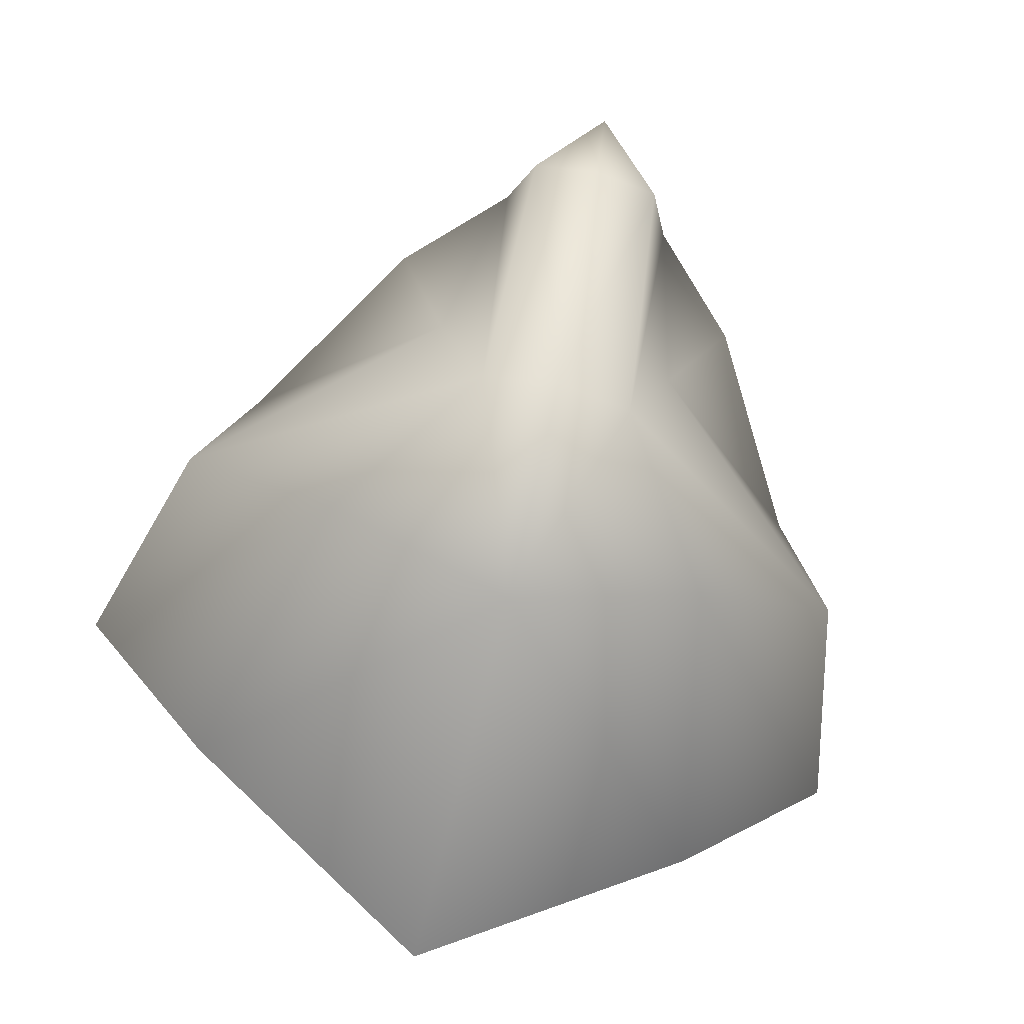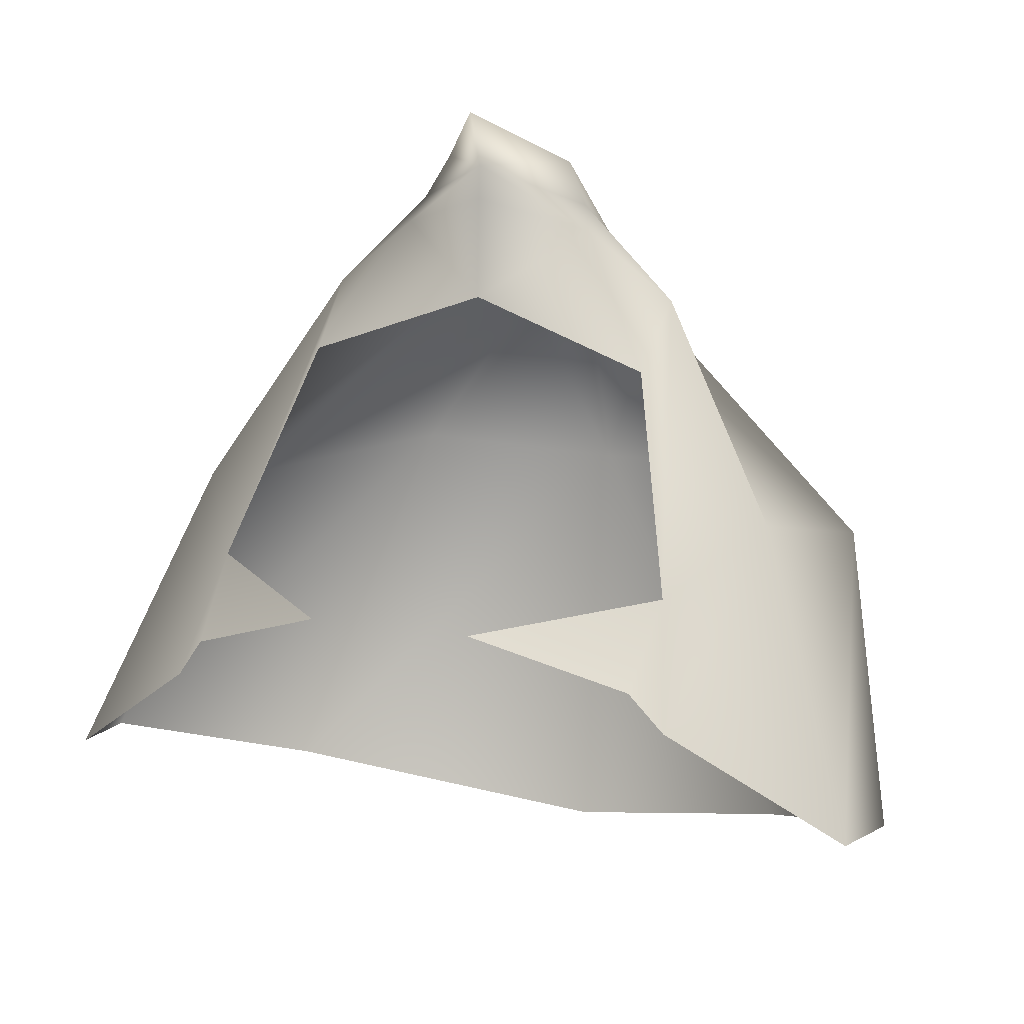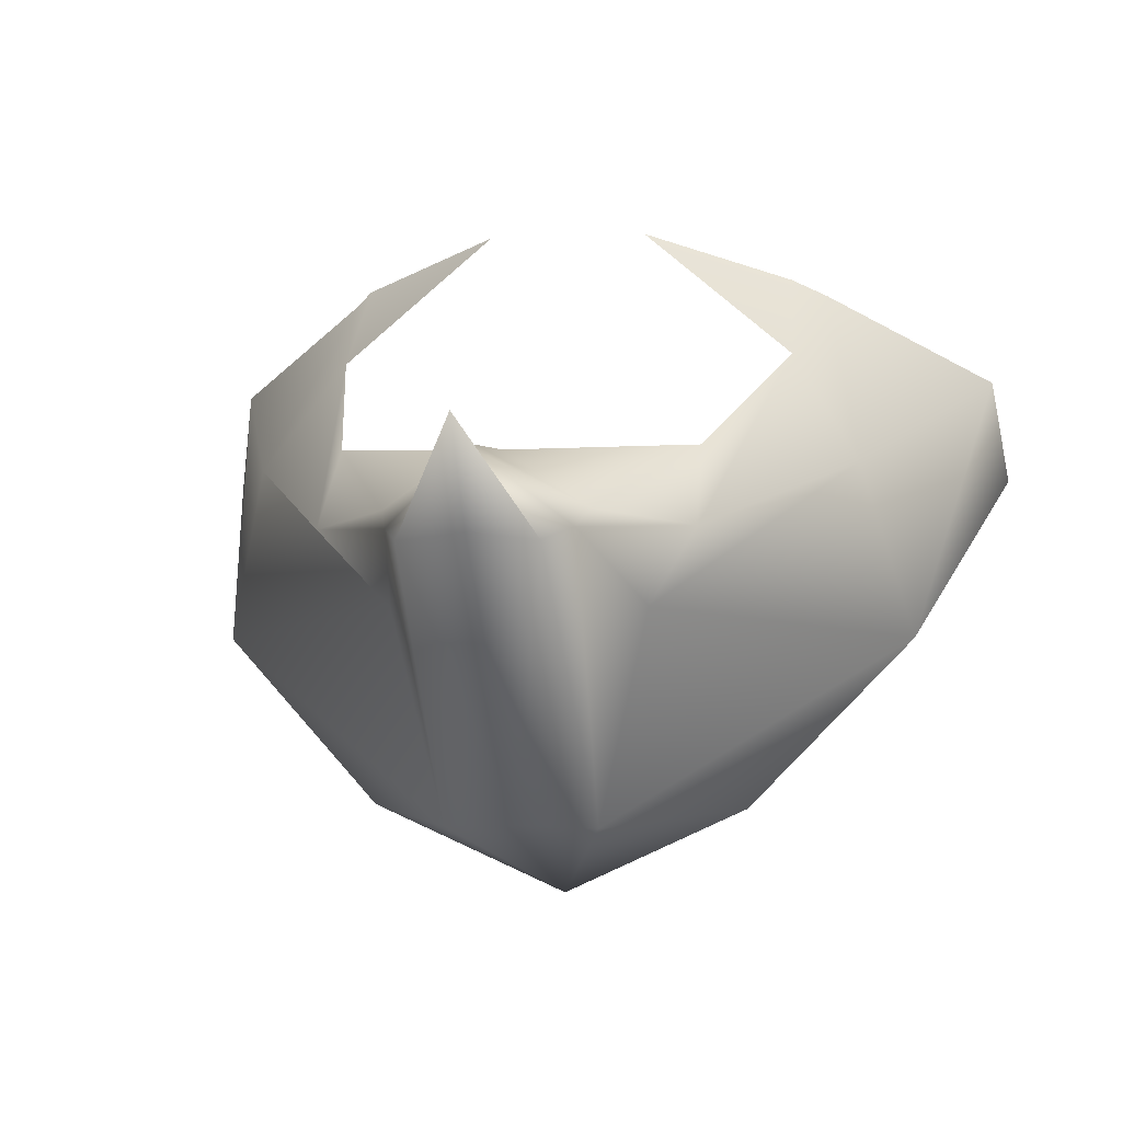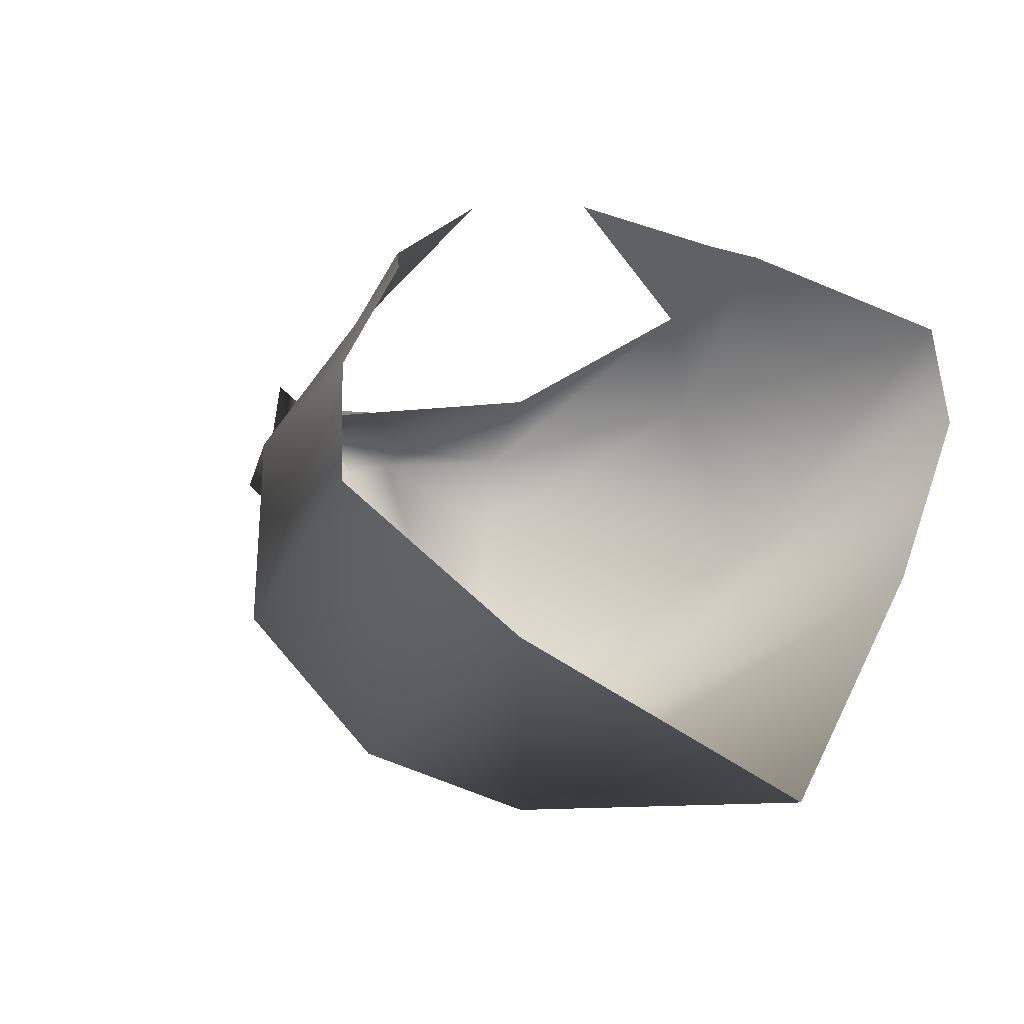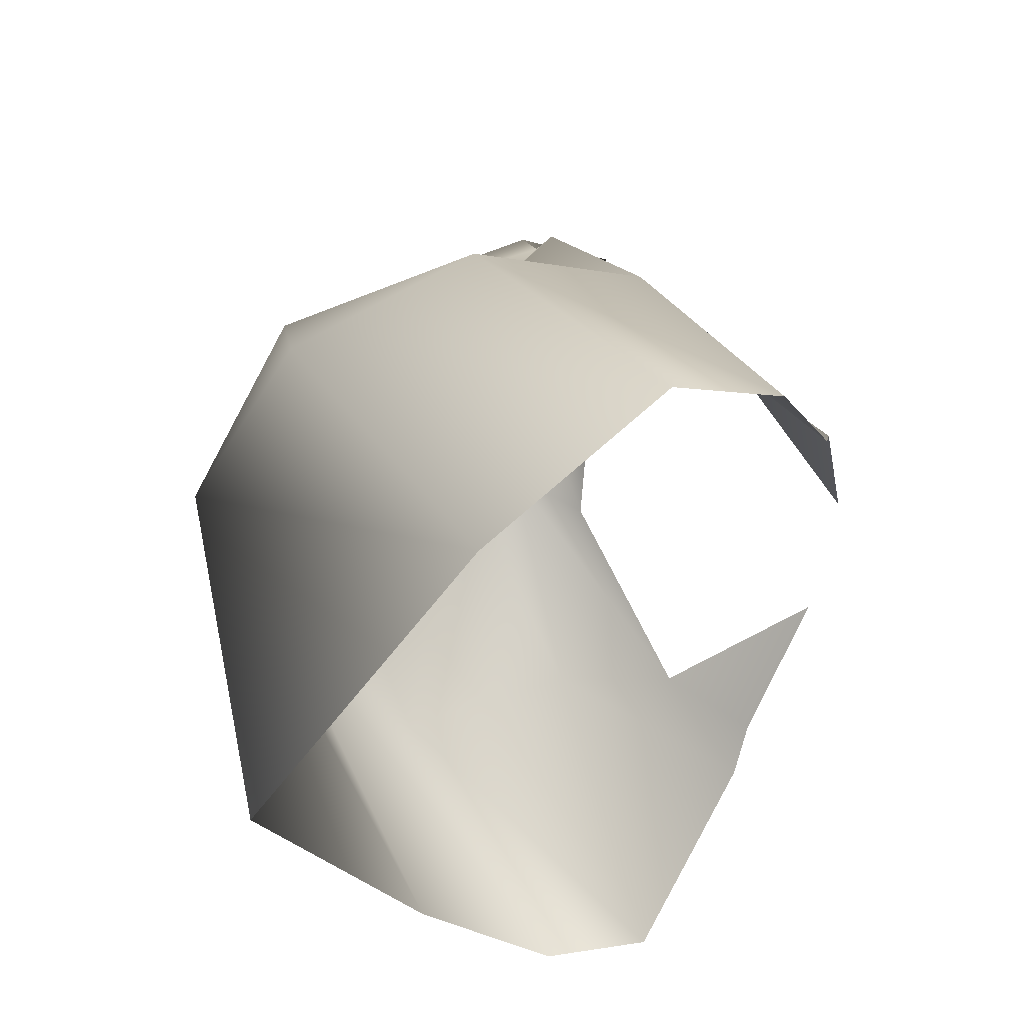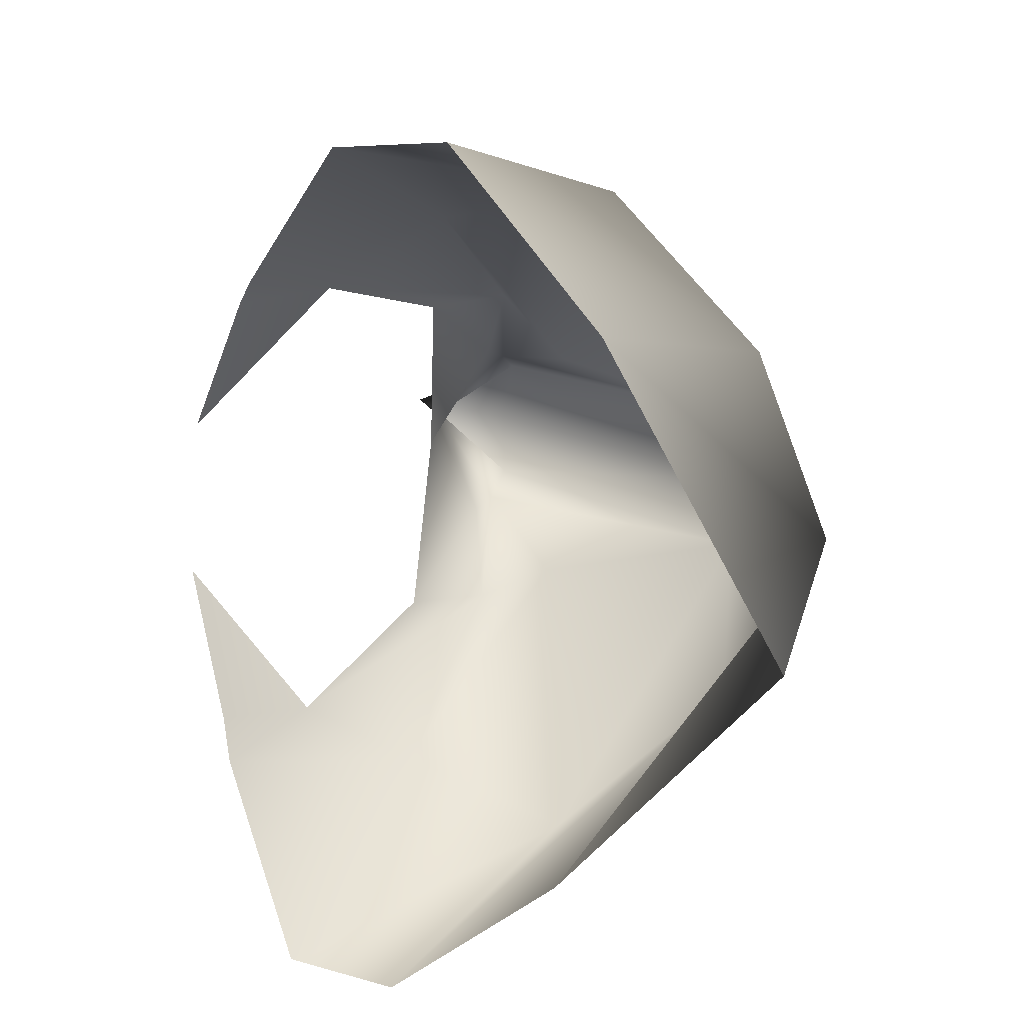
<metadata>
{"format":"obj","ext":"obj","renderer":"f3d","projection":"perspective","resolution":1024,"background":"white","views":[{"elev":-78.0,"azim":-13.6,"up":"+Y"},{"elev":15.1,"azim":-159.5,"up":"+Z"},{"elev":-2.1,"azim":12.8,"up":"+Y"},{"elev":7.4,"azim":139.0,"up":"+Y"},{"elev":-44.8,"azim":83.4,"up":"+Z"},{"elev":-72.4,"azim":-94.2,"up":"+Z"}]}
</metadata>
<code>
g robe
v -0.0025 0.001332 -0.001815
v -0.001288 0.002362 -0.001935
v -0.002448 0.002008 -0.002365
v -0.002698 0.001909 -0.002691
v -0.003079 0.0004262 -0.001409
v -0.003981 0.001257 -0.003665
v -0.002083 -0.0001406 0.0002371
v -0.002034 0.0004879 -0.0002311
v -0.003465 -0.0009448 -0.001778
v -0.004103 0.0004111 -0.003803
v -0.00141 -3.271e-05 0.0007836
v -0.0006355 0.0004331 0.0002741
v -0.000635 0.0004078 0.001066
v -0.000635 0.0003819 0.001328
v -0.001635 -0.0007167 -0.0001899
v -0.001334 -0.0001758 0.0009699
v -0.002168 -0.002289 -0.001598
v -0.002854 -0.0008149 -0.004339
v -0.00123 -0.002376 -0.0002697
v -0.001161 -0.0002799 0.0013
v -0.000635 0.0005899 0.001769
v -0.0006348 -0.0002282 0.001365
v -0.0006305 -0.002358 -0.0001819
v -0.0006398 -0.002996 -0.001833
v -0.0006468 -0.002289 -0.005184
v 0.001225 0.001331 -0.00182
v 0.00115 0.001999 -0.002366
v -3.768e-06 0.002356 -0.001944
v 0.001399 0.001903 -0.002697
v 0.001806 0.0004262 -0.001409
v 0.002689 0.001247 -0.003663
v 0.0008122 -0.0001406 0.0002371
v 0.0007588 0.0004879 -0.0002311
v 0.002194 -0.0009393 -0.001779
v 0.002812 0.0004121 -0.003803
v 0.0001392 -3.271e-05 0.0007836
v -0.0006355 0.0004331 0.0002741
v -0.000635 0.0004078 0.001066
v -0.000635 0.0003819 0.001328
v 0.0003702 -0.0007167 -0.0001899
v 6.436e-05 -0.0001758 0.0009699
v 0.0008918 -0.002289 -0.001598
v 0.001564 -0.0008149 -0.004339
v -3.077e-05 -0.002376 -0.0002697
v -0.0001088 -0.0002799 0.0013
v -0.000635 0.0005899 0.001769
v -0.0006348 -0.0002282 0.001365
v -0.0006305 -0.002358 -0.0001819
v -0.0006398 -0.002996 -0.001833
v -0.0006468 -0.002289 -0.005184
v -0.0025 0.001332 -0.001815
v -0.002448 0.002008 -0.002365
v -0.001288 0.002362 -0.001935
v -0.002698 0.001909 -0.002691
v -0.003079 0.0004262 -0.001409
v -0.003981 0.001257 -0.003665
v -0.002083 -0.0001406 0.0002371
v -0.002034 0.0004879 -0.0002311
v -0.003465 -0.0009448 -0.001778
v -0.004103 0.0004111 -0.003803
v -0.00141 -3.271e-05 0.0007836
v -0.0006355 0.0004331 0.0002741
v -0.000635 0.0004078 0.001066
v -0.000635 0.0003819 0.001328
v -0.001635 -0.0007167 -0.0001899
v -0.001334 -0.0001758 0.0009699
v -0.002168 -0.002289 -0.001598
v -0.002854 -0.0008149 -0.004339
v -0.00123 -0.002376 -0.0002697
v -0.001161 -0.0002799 0.0013
v -0.000635 0.0005899 0.001769
v -0.0006348 -0.0002282 0.001365
v -0.0006305 -0.002358 -0.0001819
v -0.0006398 -0.002996 -0.001833
v -0.0006468 -0.002289 -0.005184
v 0.001225 0.001331 -0.00182
v -3.768e-06 0.002356 -0.001944
v 0.00115 0.001999 -0.002366
v 0.001399 0.001903 -0.002697
v 0.001806 0.0004262 -0.001409
v 0.002689 0.001247 -0.003663
v 0.0008122 -0.0001406 0.0002371
v 0.0007588 0.0004879 -0.0002311
v 0.002194 -0.0009393 -0.001779
v 0.002812 0.0004121 -0.003803
v 0.0001392 -3.271e-05 0.0007836
v -0.0006355 0.0004331 0.0002741
v -0.000635 0.0004078 0.001066
v -0.000635 0.0003819 0.001328
v 0.0003702 -0.0007167 -0.0001899
v 6.436e-05 -0.0001758 0.0009699
v 0.0008918 -0.002289 -0.001598
v 0.001564 -0.0008149 -0.004339
v -3.077e-05 -0.002376 -0.0002697
v -0.0001088 -0.0002799 0.0013
v -0.000635 0.0005899 0.001769
v -0.0006348 -0.0002282 0.001365
v -0.0006305 -0.002358 -0.0001819
v -0.0006398 -0.002996 -0.001833
v -0.0006468 -0.002289 -0.005184
g robe_0
f 3 2 1
f 4 3 1
f 4 1 5
f 6 4 5
f 7 5 1
f 8 7 1
f 6 5 9
f 10 6 9
f 11 7 8
f 12 11 8
f 13 11 12
f 13 14 11
f 7 15 5
f 15 9 5
f 11 16 7
f 14 16 11
f 16 15 7
f 10 9 17
f 18 10 17
f 15 19 9
f 19 15 16
f 19 17 9
f 20 16 14
f 20 19 16
f 21 20 14
f 21 22 20
f 22 23 20
f 23 19 20
f 23 24 19
f 24 17 19
f 18 17 24
f 25 18 24
f 28 27 26
f 27 29 26
f 26 29 30
f 29 31 30
f 30 32 26
f 32 33 26
f 30 31 34
f 31 35 34
f 32 36 33
f 36 37 33
f 36 38 37
f 39 38 36
f 40 32 30
f 34 40 30
f 41 36 32
f 41 39 36
f 40 41 32
f 34 35 42
f 35 43 42
f 44 40 34
f 41 40 44
f 42 44 34
f 39 41 45
f 45 41 44
f 46 39 45
f 47 46 45
f 47 45 48
f 45 44 48
f 48 44 49
f 44 42 49
f 42 43 49
f 43 50 49
f 53 52 51
f 52 54 51
f 51 54 55
f 54 56 55
f 55 57 51
f 57 58 51
f 55 56 59
f 56 60 59
f 57 61 58
f 61 62 58
f 61 63 62
f 64 63 61
f 65 57 55
f 59 65 55
f 66 61 57
f 66 64 61
f 65 66 57
f 59 60 67
f 60 68 67
f 69 65 59
f 66 65 69
f 67 69 59
f 64 66 70
f 70 66 69
f 71 64 70
f 72 71 70
f 72 70 73
f 70 69 73
f 73 69 74
f 69 67 74
f 67 68 74
f 68 75 74
f 78 77 76
f 79 78 76
f 79 76 80
f 81 79 80
f 82 80 76
f 83 82 76
f 81 80 84
f 85 81 84
f 86 82 83
f 87 86 83
f 88 86 87
f 88 89 86
f 82 90 80
f 90 84 80
f 86 91 82
f 89 91 86
f 91 90 82
f 85 84 92
f 93 85 92
f 90 94 84
f 94 90 91
f 94 92 84
f 95 91 89
f 95 94 91
f 96 95 89
f 96 97 95
f 97 98 95
f 98 94 95
f 98 99 94
f 99 92 94
f 93 92 99
f 100 93 99

</code>
